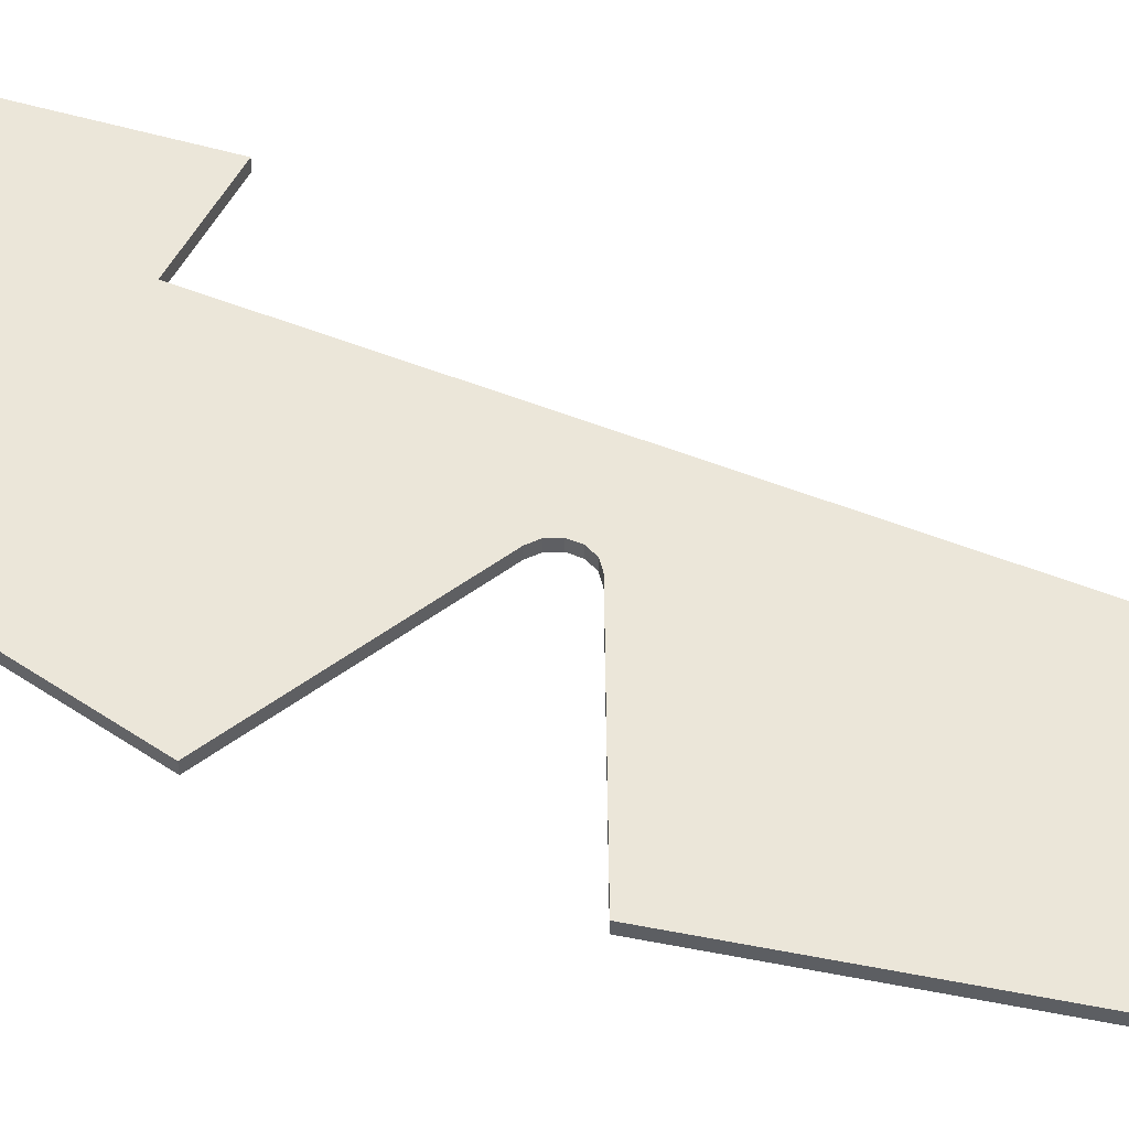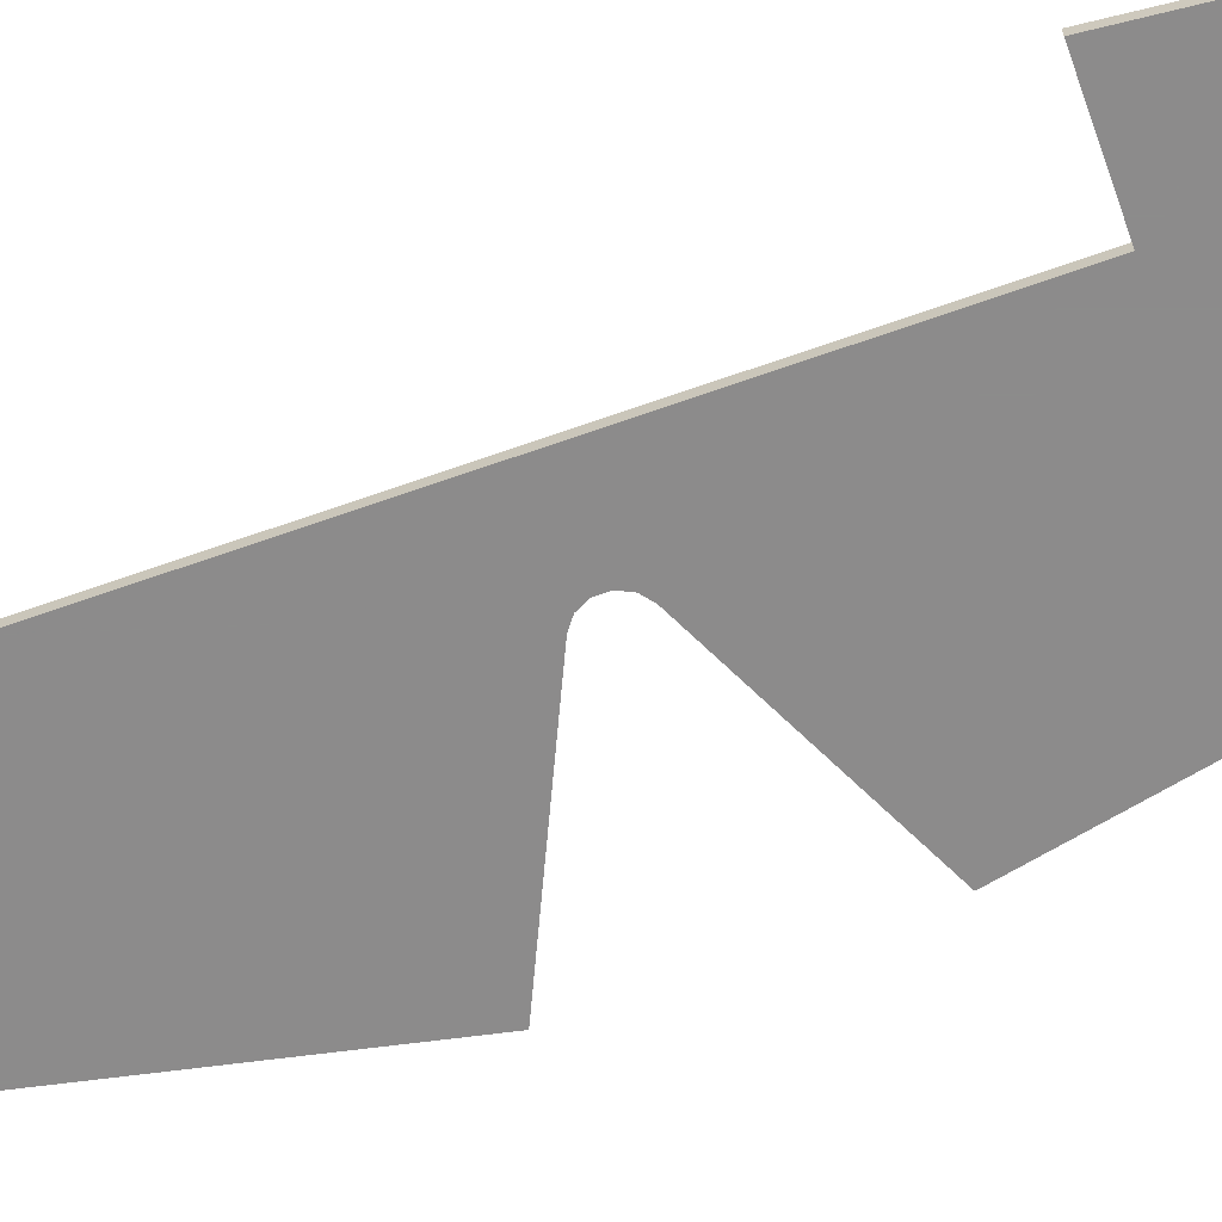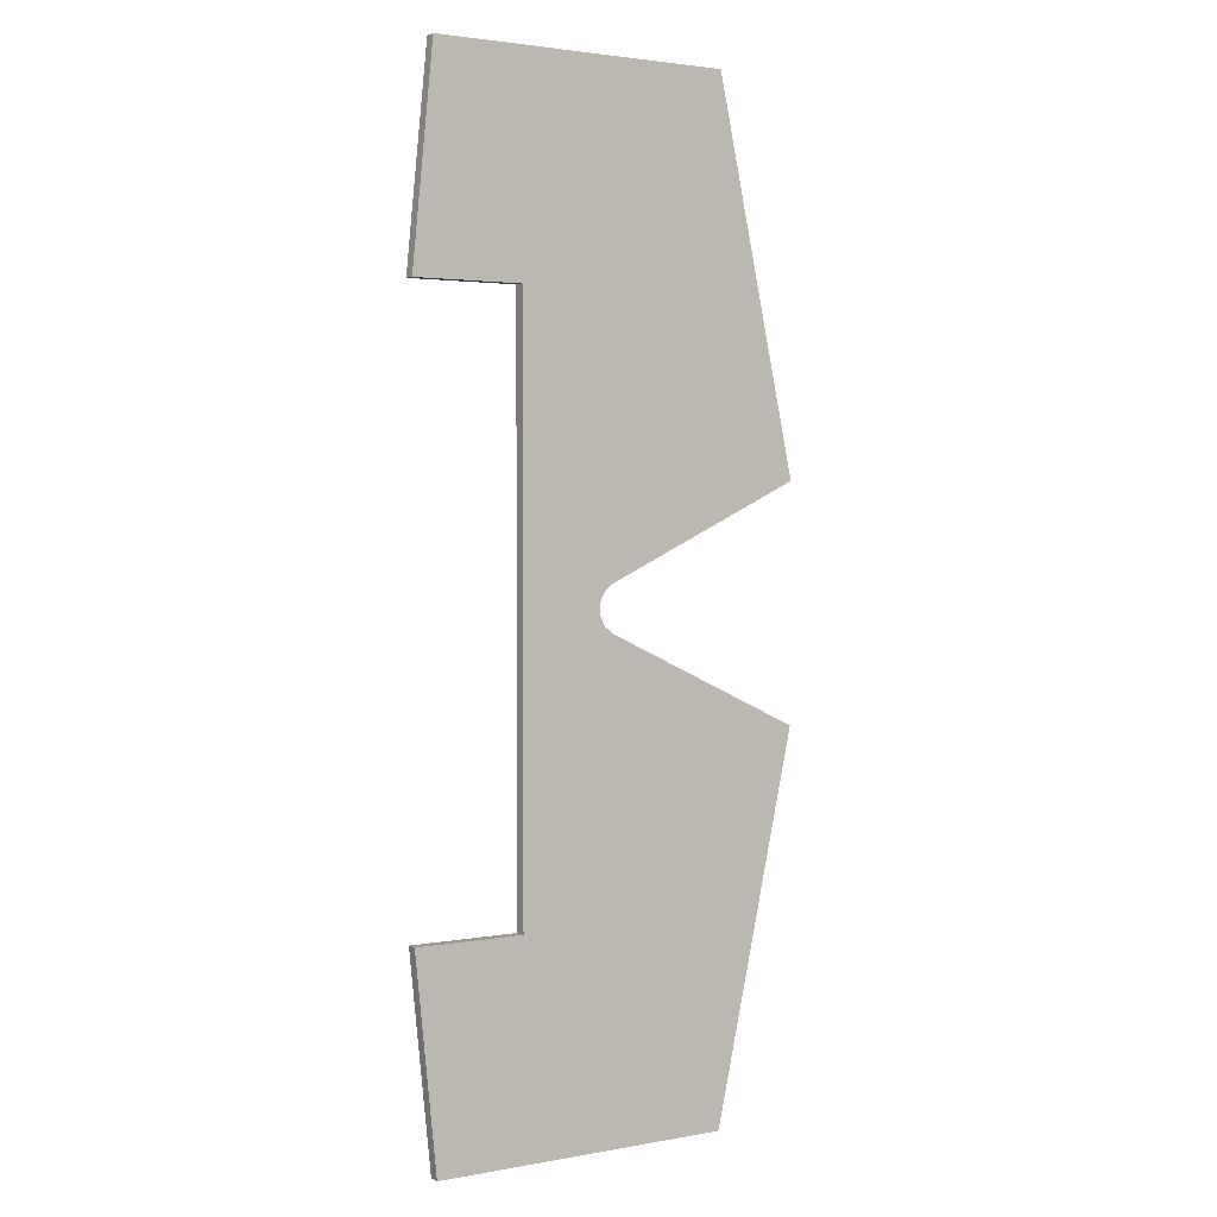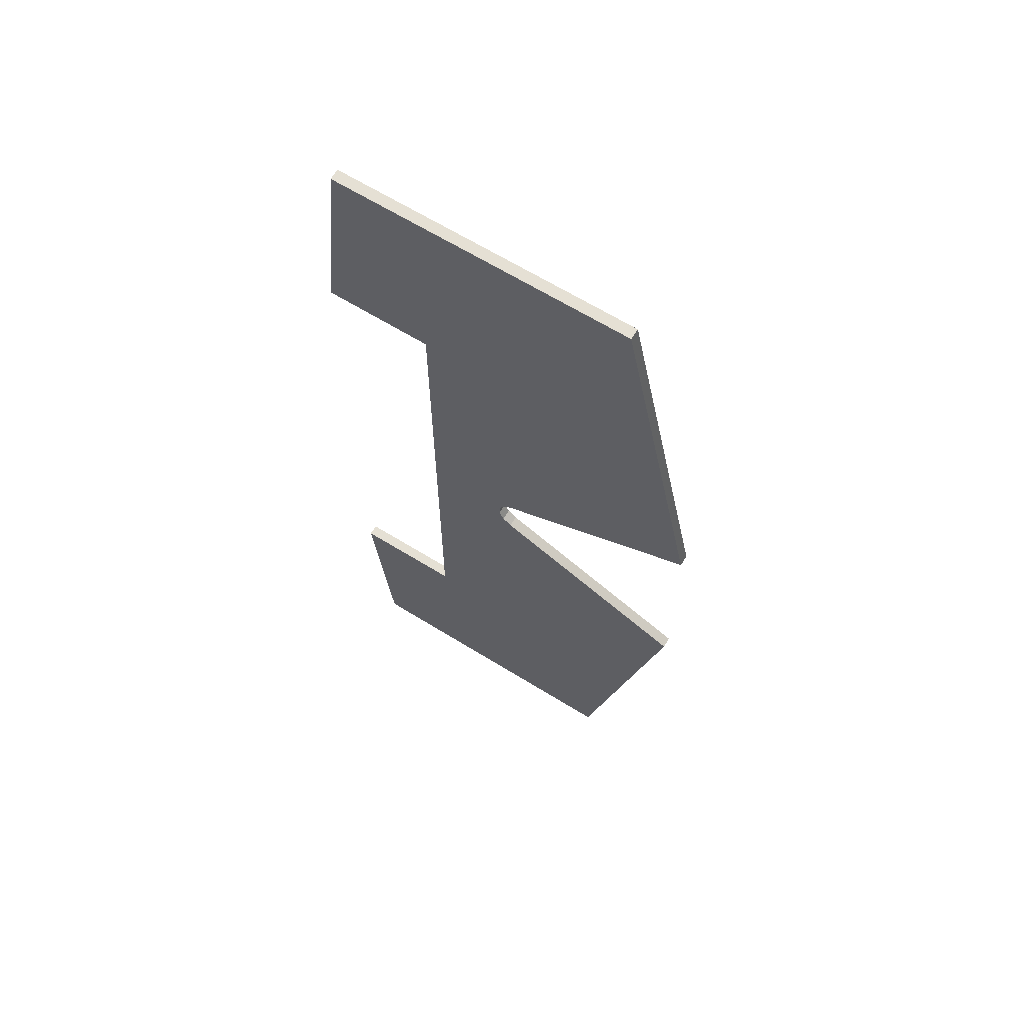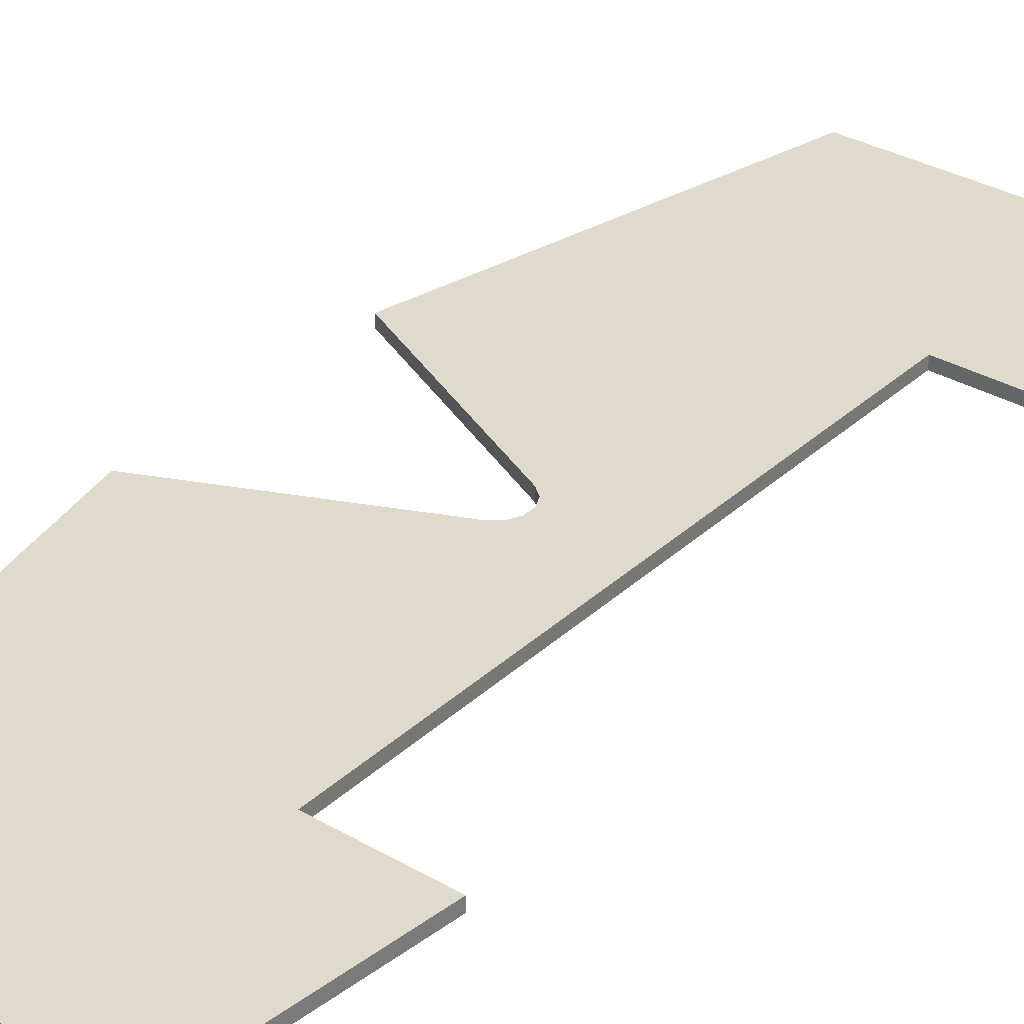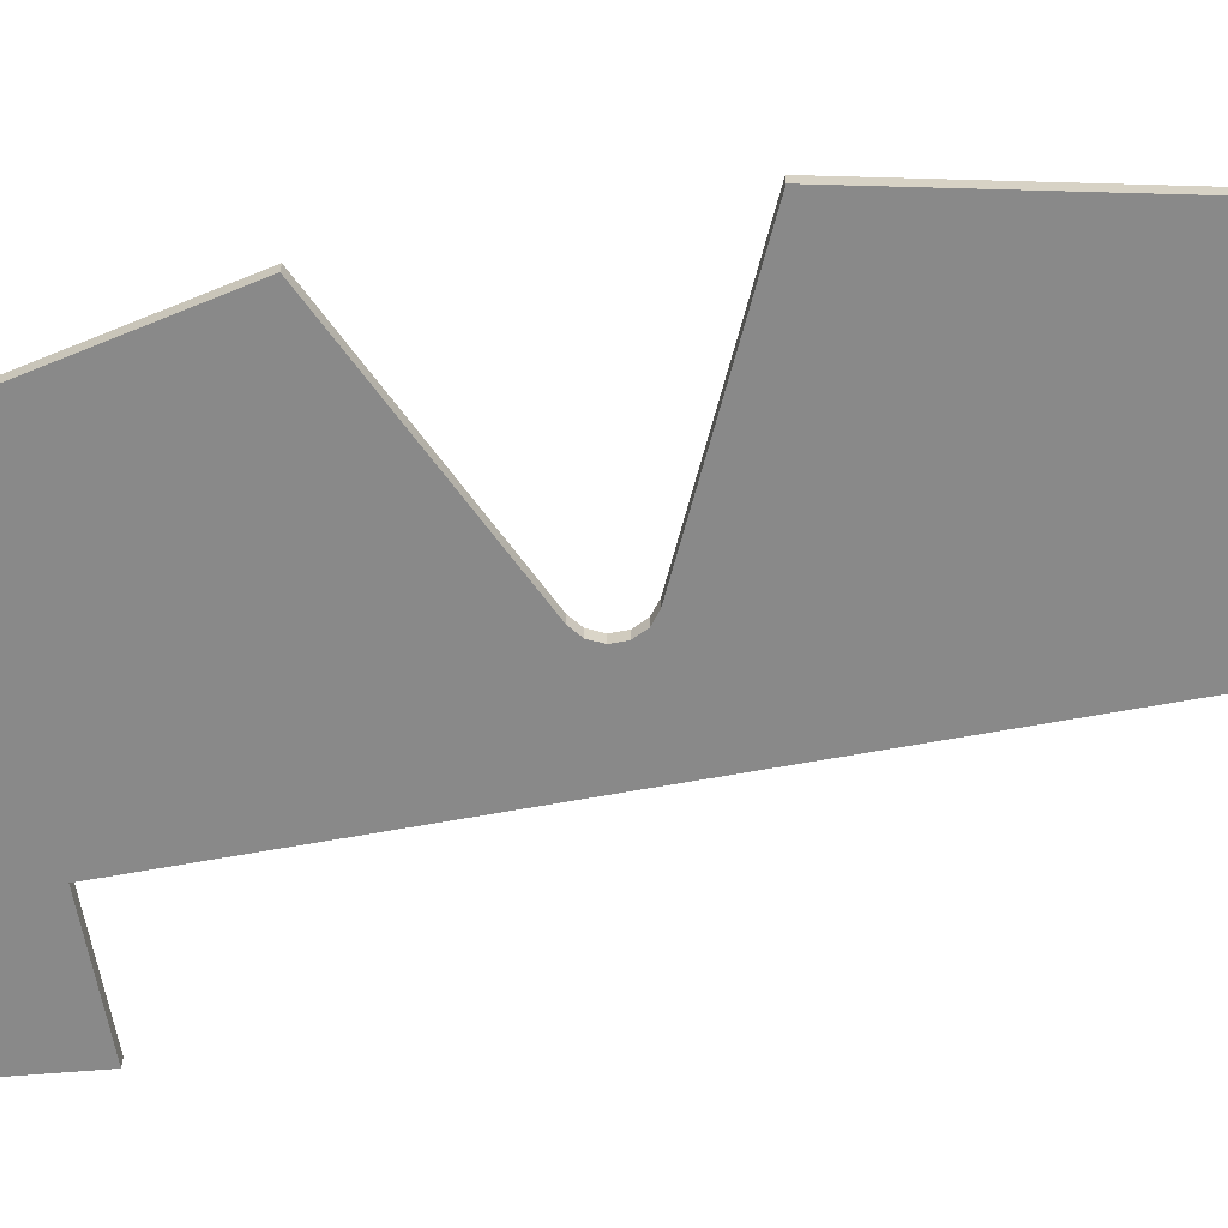
<metadata>
{"format":"obj","ext":"obj","renderer":"f3d","projection":"perspective","resolution":1024,"background":"white","views":[{"elev":48.2,"azim":-65.3,"up":"+Z"},{"elev":-64.0,"azim":109.9,"up":"+Z"},{"elev":2.6,"azim":147.5,"up":"+Y"},{"elev":65.6,"azim":-148.2,"up":"+Y"},{"elev":33.0,"azim":38.7,"up":"+Z"},{"elev":-63.1,"azim":-79.4,"up":"+Z"}]}
</metadata>
<code>
v -0.0206 0.003727 -0.00127
v -0.0206 -0.003623 0.00127
v -0.01945 -0.001262 -0.00127
v -0.0206 -0.003623 -0.00127
v -0.06911 -0.02696 -0.00127
v -0.02267 -0.005243 -0.00127
v -0.06911 -0.02696 0.00127
v -0.05001 -0.1148 -0.00127
v 0.01955 -0.1148 0.00127
v -6e-06 -0.06667 1.1e-05
v -1.1e-05 -0.06667 6e-06
v -1.1e-05 -0.06667 -6e-06
v -6e-06 -0.06667 -1.1e-05
v 6e-06 -0.06667 -1.1e-05
v 0.02446 -0.06667 -0.00127
v 1.1e-05 -0.06667 -6e-06
v 0.02446 -0.06667 0.00127
v 6e-06 -0.06667 1.1e-05
v -1.3e-05 0.06678 0
v -0.000762 0.06678 0.00127
v -6e-06 0.06678 1.1e-05
v 1.1e-05 0.06678 6e-06
v 1.3e-05 0.06678 0
v 1.1e-05 0.06678 -6e-06
v 6e-06 0.06678 -1.1e-05
v -0 0.06678 -1.3e-05
v 0.02446 0.06678 0.00127
v 0.01955 0.1149 -0.00127
v 0.02446 0.06678 -0.00127
v -0.05001 0.1149 -0.00127
v 0.01955 0.1149 0.00127
v -0.05001 0.1149 0.00127
v -0.02267 0.005346 -0.00127
v -0.06911 0.02707 0.00127
v -0.02267 0.005346 0.00127
v -0.01945 0.001365 0.00127
v -0.0206 0.003727 0.00127
v -0.05001 -0.1148 0.00127
v -0.02267 -0.005243 0.00127
v -0.000762 -0.06667 0.00127
v -0.01945 -0.001262 0.00127
v 0.01955 -0.1148 -0.00127
v -0.000762 -0.06667 -0.00127
v -0.06911 0.02707 -0.00127
v -0.000762 0.06678 -0.00127
v -0.01945 0.001365 -0.00127
v -6e-06 0.06932 -1.1e-05
v -0 0.06932 0
v -1.1e-05 0.06932 -6e-06
v -6e-06 0.06678 -1.1e-05
v -1.1e-05 0.06678 -6e-06
v -1.3e-05 0.06932 0
v -1.1e-05 0.06678 6e-06
v -1.1e-05 0.06932 6e-06
v -0 0.06678 1.3e-05
v -6e-06 0.06932 1.1e-05
v -0 0.06932 1.3e-05
v 6e-06 0.06678 1.1e-05
v 6e-06 0.06932 1.1e-05
v 1.1e-05 0.06932 6e-06
v 1.3e-05 0.06932 0
v 1.1e-05 0.06932 -6e-06
v 6e-06 0.06932 -1.1e-05
v -0 0.06932 -1.3e-05
v -0 -0.07673 -1.3e-05
v -0 -0.06667 -1.3e-05
v -1.3e-05 -0.06667 0
v -1.1e-05 -0.07673 6e-06
v -0 -0.06667 1.3e-05
v 1.1e-05 -0.06667 6e-06
v 1.3e-05 -0.07673 0
v 1.1e-05 -0.07673 -6e-06
v 1.3e-05 -0.06667 0
v -6e-06 -0.07673 1.1e-05
v -0 -0.07673 1.3e-05
v 6e-06 -0.07673 1.1e-05
v -6e-06 -0.07673 -1.1e-05
v -1.1e-05 -0.07673 -6e-06
v -1.3e-05 -0.07673 0
v 6e-06 -0.07673 -1.1e-05
v 1.1e-05 -0.07673 6e-06
v -0 -0.07673 0
f 35 33 37
f 37 33 1
f 37 1 36
f 36 1 46
f 36 46 41
f 41 46 3
f 41 3 2
f 2 3 4
f 2 4 39
f 39 4 6
f 7 39 5
f 5 39 6
f 38 7 8
f 8 7 5
f 9 38 42
f 42 38 8
f 17 9 15
f 15 9 42
f 10 11 40
f 40 11 67
f 40 67 43
f 43 67 12
f 43 12 13
f 13 66 43
f 43 66 14
f 43 14 15
f 15 14 16
f 15 16 17
f 17 16 73
f 73 70 17
f 17 70 18
f 17 18 40
f 40 18 69
f 40 69 10
f 20 40 45
f 45 40 43
f 50 51 45
f 45 51 19
f 45 19 20
f 20 19 53
f 20 53 21
f 21 55 20
f 20 55 58
f 20 58 27
f 27 58 22
f 27 22 29
f 29 22 23
f 23 24 29
f 29 24 25
f 29 25 45
f 45 25 26
f 45 26 50
f 31 27 28
f 28 27 29
f 32 31 30
f 30 31 28
f 34 32 44
f 44 32 30
f 35 34 33
f 33 34 44
f 20 27 31
f 9 17 38
f 38 17 40
f 31 32 20
f 20 32 34
f 20 34 35
f 41 40 36
f 36 40 20
f 36 20 37
f 37 20 35
f 7 38 39
f 39 38 40
f 39 40 2
f 2 40 41
f 28 29 30
f 30 29 45
f 15 42 43
f 43 42 8
f 8 5 43
f 43 5 6
f 43 6 4
f 4 3 43
f 43 3 46
f 43 46 45
f 44 30 33
f 33 30 45
f 33 45 1
f 1 45 46
f 60 59 48
f 48 59 57
f 48 57 56
f 63 62 48
f 48 62 61
f 48 61 60
f 49 47 48
f 48 47 64
f 48 64 63
f 56 54 48
f 48 54 52
f 48 52 49
f 26 64 50
f 50 64 47
f 50 47 51
f 51 47 49
f 51 49 19
f 19 49 52
f 19 52 53
f 53 52 54
f 53 54 21
f 21 54 56
f 21 56 55
f 55 56 57
f 55 57 58
f 58 57 59
f 58 59 22
f 22 59 60
f 22 60 23
f 23 60 61
f 23 61 24
f 24 61 62
f 24 62 25
f 25 62 63
f 25 63 26
f 26 63 64
f 65 66 77
f 77 66 13
f 77 13 78
f 78 13 12
f 78 12 79
f 79 12 67
f 79 67 68
f 68 67 11
f 68 11 74
f 74 11 10
f 74 10 75
f 75 10 69
f 75 69 76
f 76 69 18
f 76 18 81
f 81 18 70
f 81 70 71
f 71 70 73
f 71 73 72
f 72 73 16
f 72 16 80
f 80 16 14
f 80 14 65
f 65 14 66
f 68 74 82
f 82 74 75
f 82 75 76
f 77 78 82
f 82 78 79
f 82 79 68
f 72 80 82
f 82 80 65
f 82 65 77
f 76 81 82
f 82 81 71
f 82 71 72

</code>
